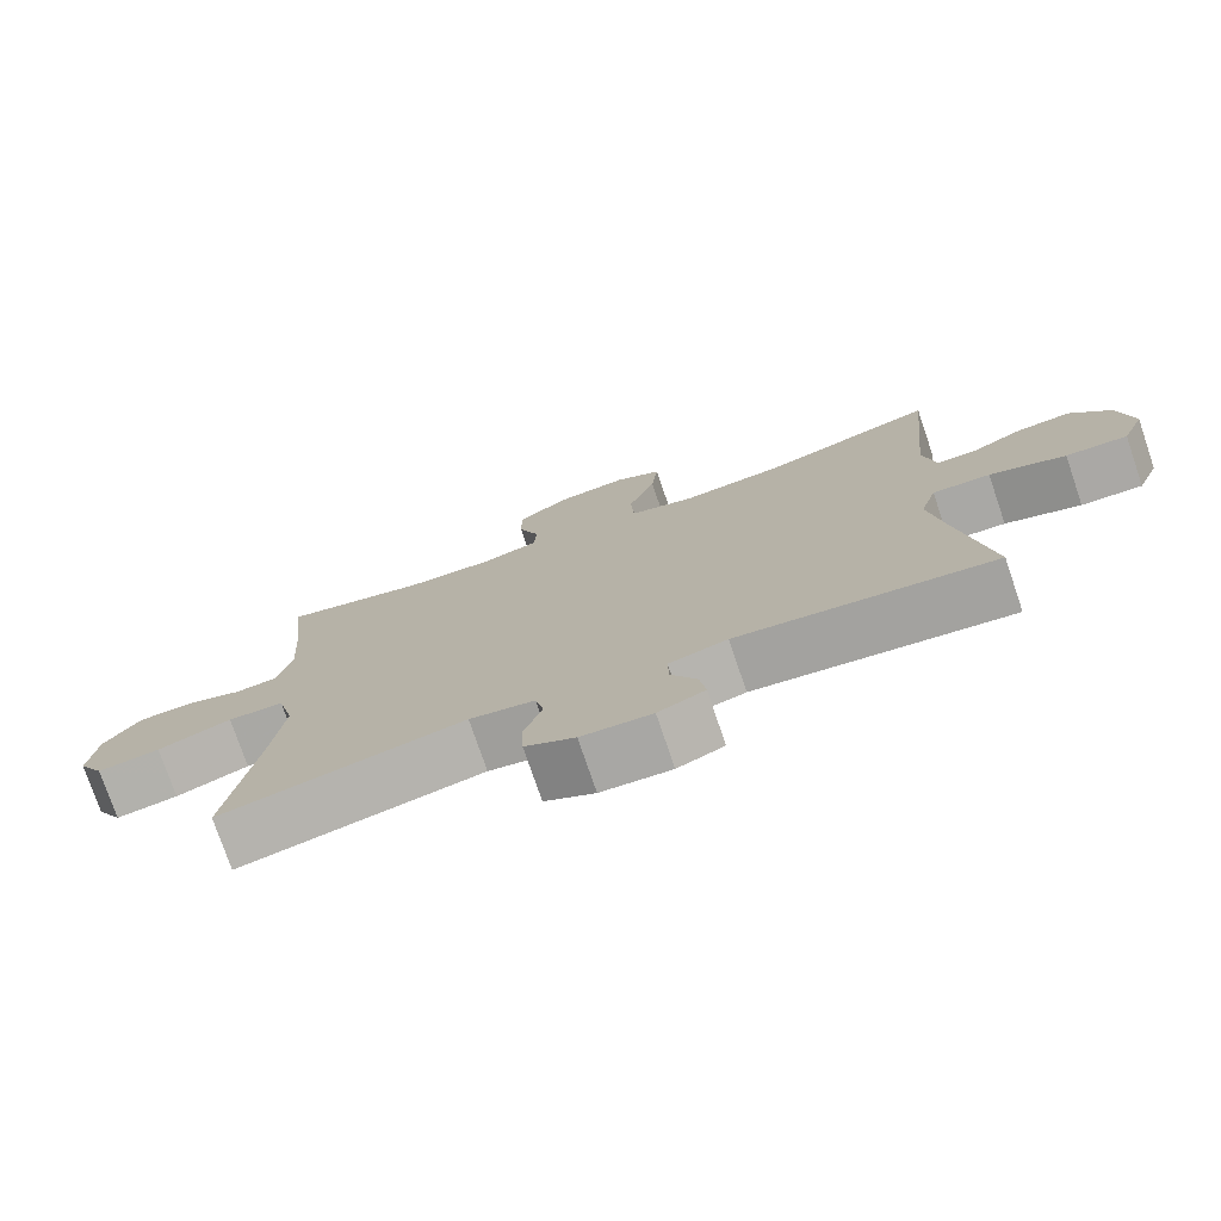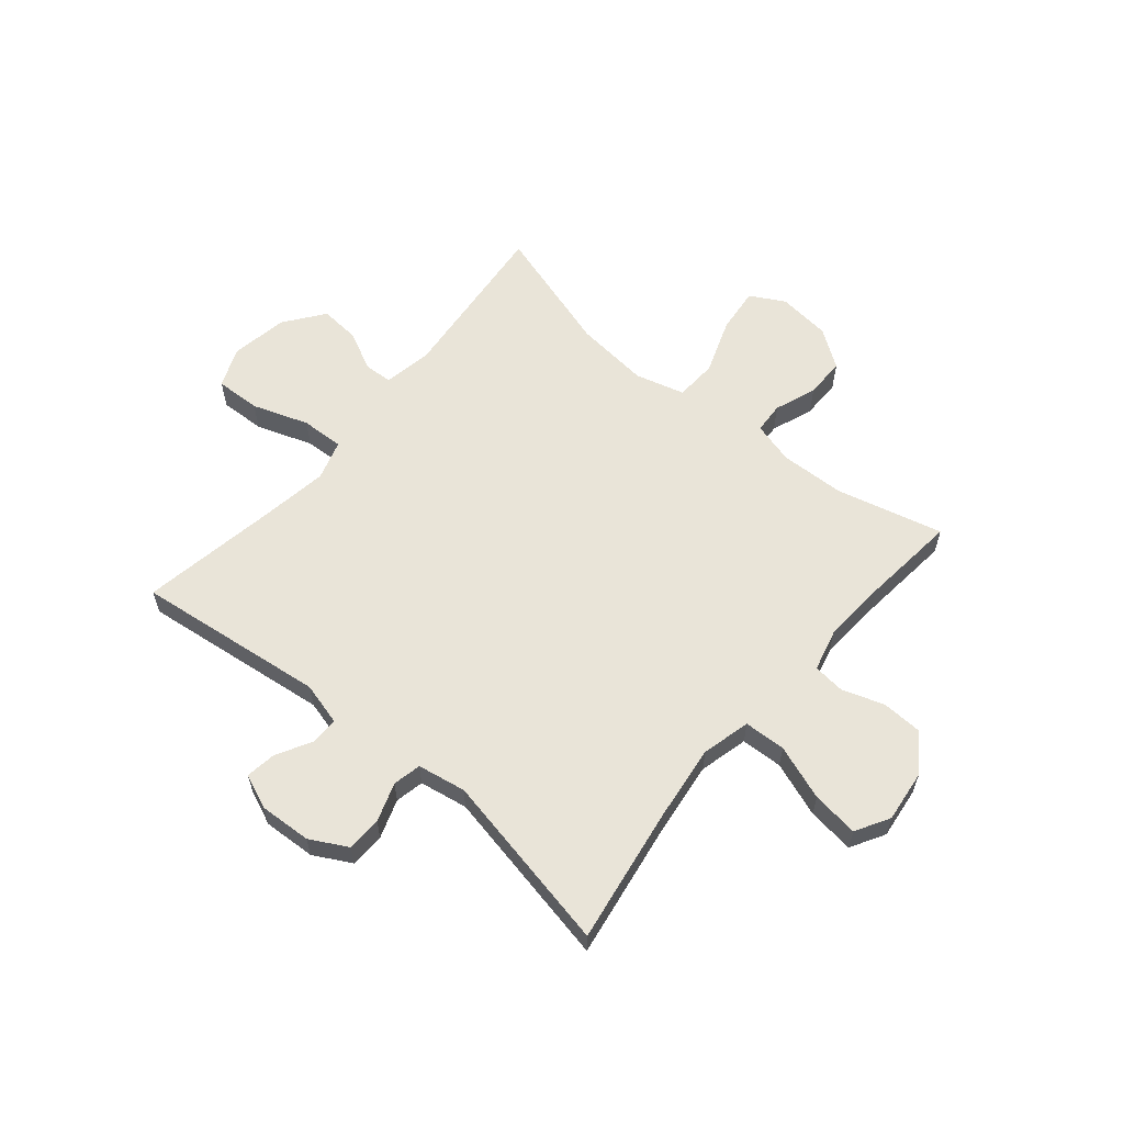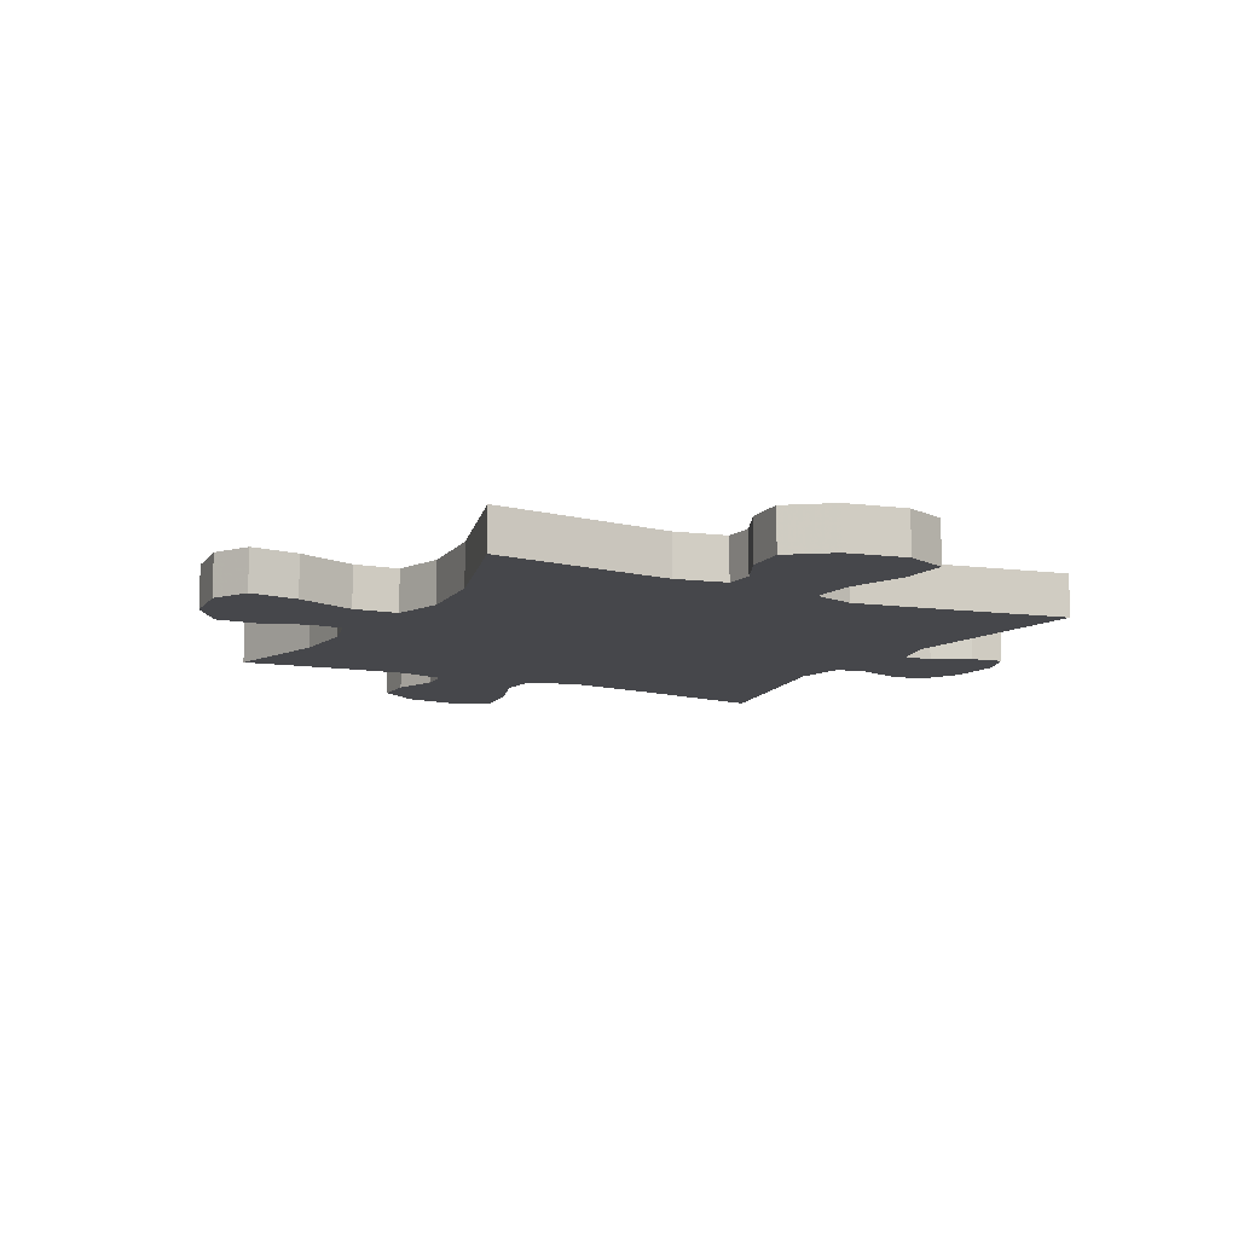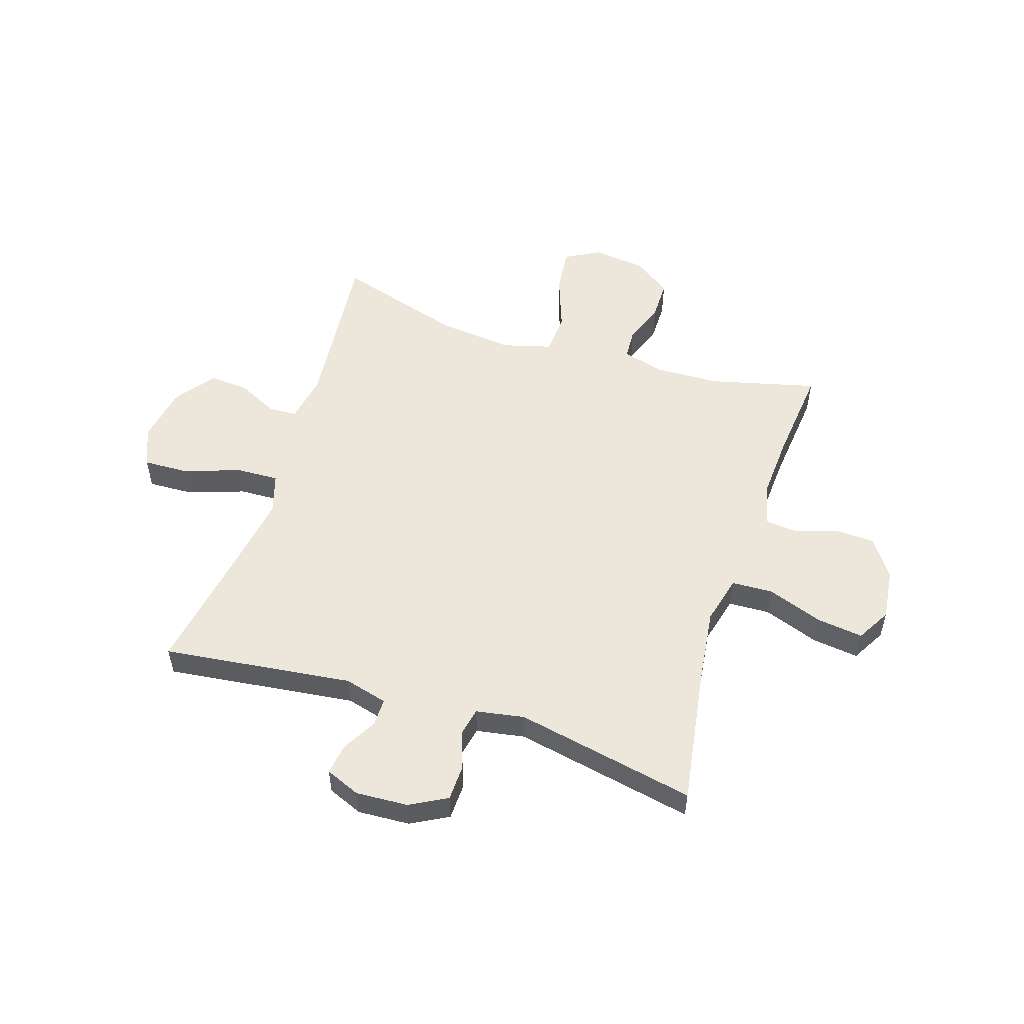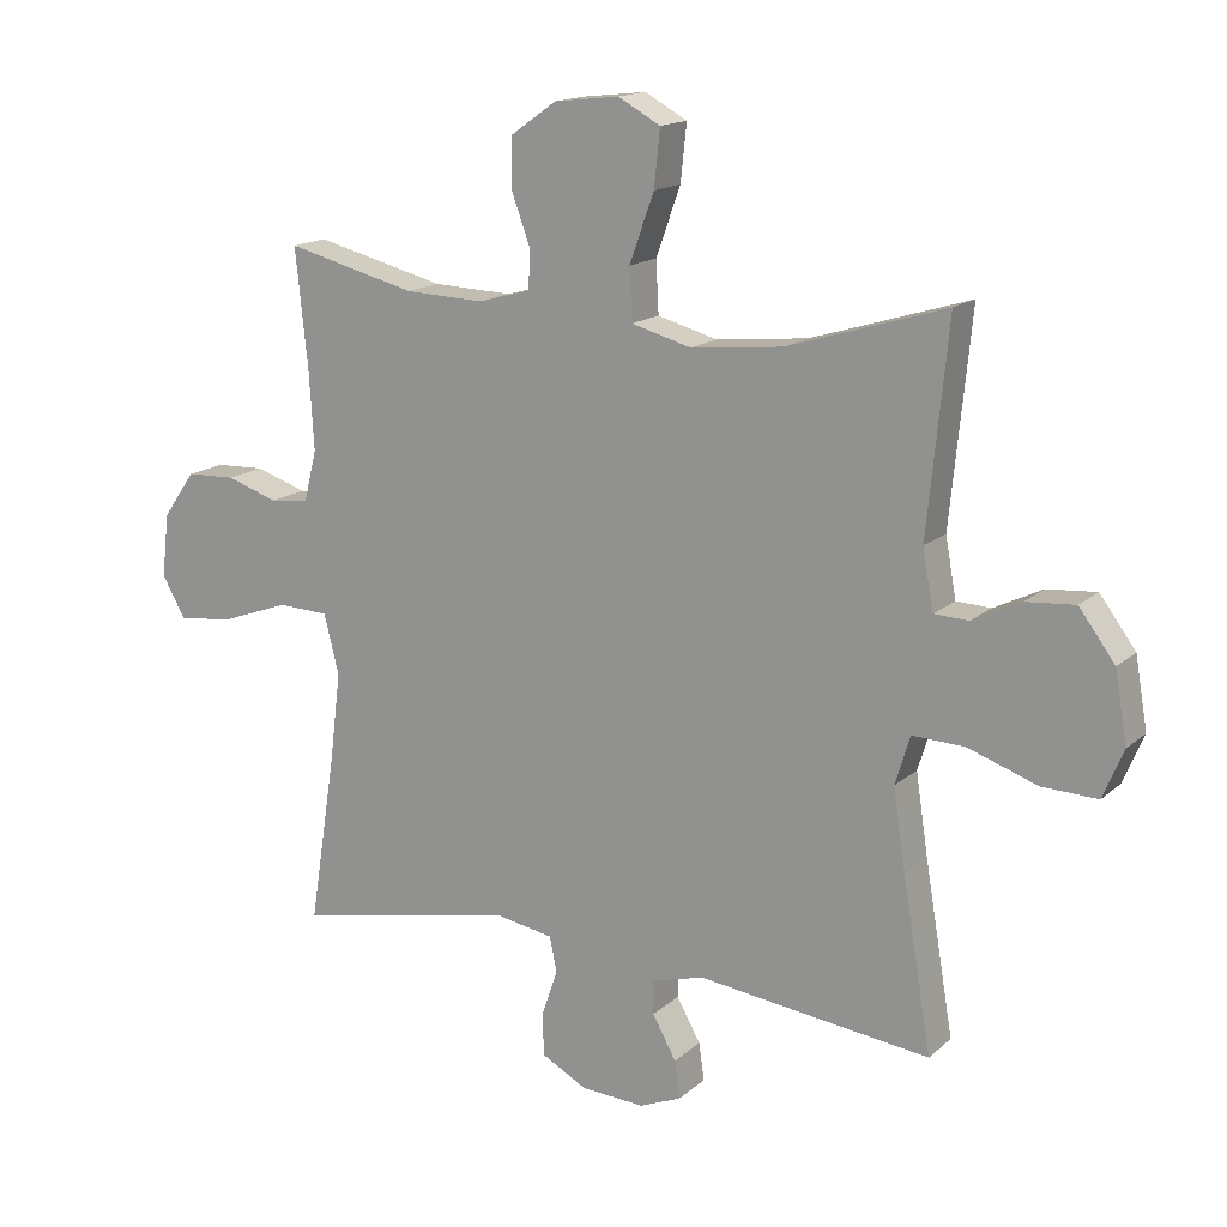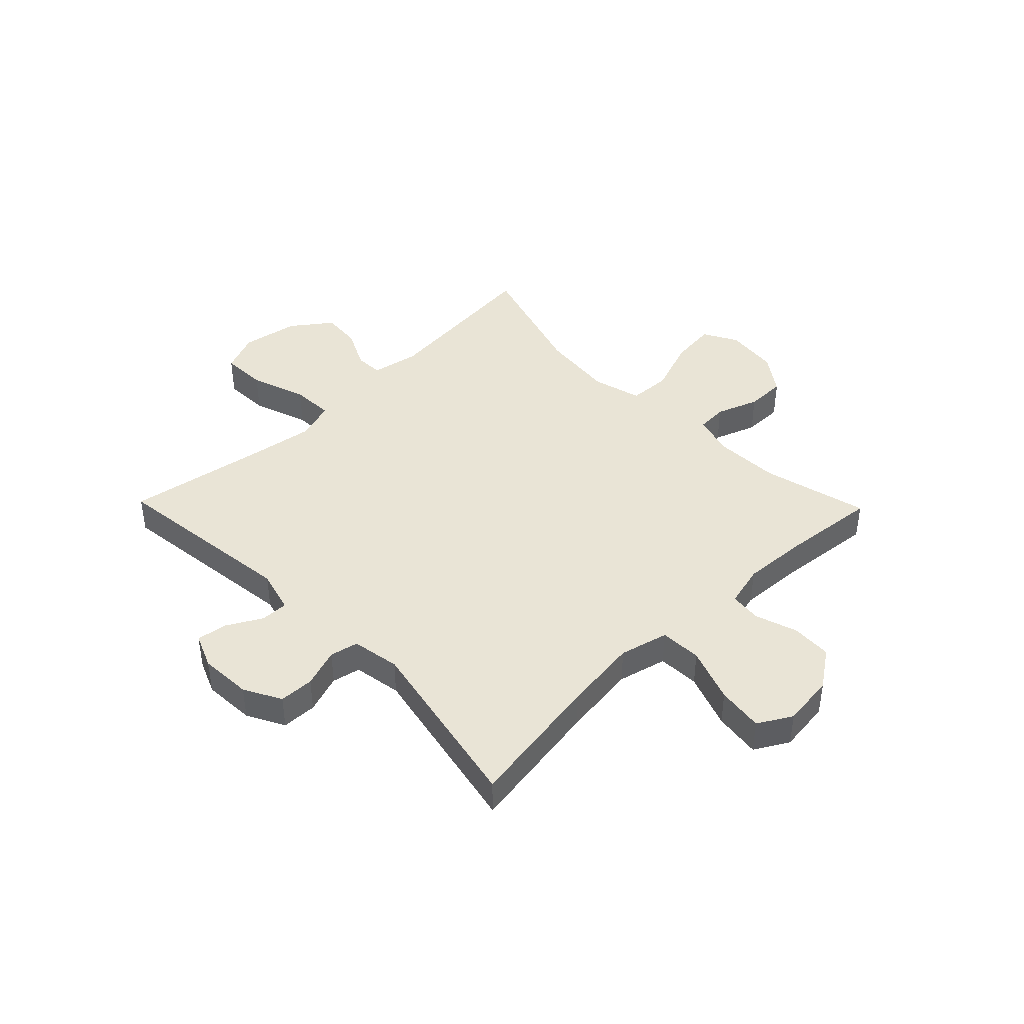
<metadata>
{"format":"obj","ext":"obj","renderer":"f3d","projection":"perspective","resolution":1024,"background":"white","views":[{"elev":-76.1,"azim":18.8,"up":"+Z"},{"elev":60.0,"azim":-140.1,"up":"+Y"},{"elev":-10.7,"azim":62.1,"up":"+Y"},{"elev":53.2,"azim":-162.3,"up":"+Y"},{"elev":15.7,"azim":30.5,"up":"+Z"},{"elev":42.6,"azim":-134.2,"up":"+Y"}]}
</metadata>
<code>
v 0.5 0.07 0.5
v 0.47 0.07 0.194
v 0.486 0.07 0.107
v 0.537 0.07 0.105
v 0.608 0.07 0.14
v 0.68 0.07 0.146
v 0.733 0.07 0.075
v 0.751 0.07 -0.028
v 0.721 0.07 -0.1
v 0.639 0.07 -0.097
v 0.538 0.07 -0.062
v 0.461 0.07 -0.059
v 0.439 0.07 -0.131
v 0.457 0.07 -0.248
v 0.5 0.07 -0.5
v 0.158 0.07 -0.459
v 0.08 0.07 -0.48
v 0.081 0.07 -0.53
v 0.116 0.07 -0.593
v 0.124 0.07 -0.648
v 0.062 0.07 -0.674
v -0.032 0.07 -0.669
v -0.099 0.07 -0.633
v -0.101 0.07 -0.57
v -0.077 0.07 -0.5
v -0.088 0.07 -0.449
v -0.175 0.07 -0.434
v -0.5 0.07 -0.5
v -0.461 0.07 -0.253
v -0.444 0.07 -0.117
v -0.466 0.07 -0.029
v -0.541 0.07 -0.026
v -0.64 0.07 -0.062
v -0.724 0.07 -0.073
v -0.759 0.07 -0.012
v -0.748 0.07 0.082
v -0.7 0.07 0.15
v -0.627 0.07 0.153
v -0.551 0.07 0.128
v -0.494 0.07 0.134
v -0.475 0.07 0.21
v -0.482 0.07 0.326
v -0.5 0.07 0.5
v -0.308 0.07 0.452
v -0.191 0.07 0.448
v -0.115 0.07 0.469
v -0.112 0.07 0.525
v -0.14 0.07 0.601
v -0.14 0.07 0.673
v -0.072 0.07 0.721
v 0.024 0.07 0.732
v 0.086 0.07 0.698
v 0.077 0.07 0.615
v 0.041 0.07 0.515
v 0.045 0.07 0.439
v 0.133 0.07 0.415
v 0.268 0.07 0.429
v 0.5 0 0.5
v 0.47 0 0.194
v 0.486 0 0.107
v 0.537 0 0.105
v 0.608 0 0.14
v 0.68 0 0.146
v 0.733 0 0.075
v 0.751 0 -0.028
v 0.721 0 -0.1
v 0.639 0 -0.097
v 0.538 0 -0.062
v 0.461 0 -0.059
v 0.439 0 -0.131
v 0.457 0 -0.248
v 0.5 0 -0.5
v 0.158 0 -0.459
v 0.08 0 -0.48
v 0.081 0 -0.53
v 0.116 0 -0.593
v 0.124 0 -0.648
v 0.062 0 -0.674
v -0.032 0 -0.669
v -0.099 0 -0.633
v -0.101 0 -0.57
v -0.077 0 -0.5
v -0.088 0 -0.449
v -0.175 0 -0.434
v -0.5 0 -0.5
v -0.461 0 -0.253
v -0.444 0 -0.117
v -0.466 0 -0.029
v -0.541 0 -0.026
v -0.64 0 -0.062
v -0.724 0 -0.073
v -0.759 0 -0.012
v -0.748 0 0.082
v -0.7 0 0.15
v -0.627 0 0.153
v -0.551 0 0.128
v -0.494 0 0.134
v -0.475 0 0.21
v -0.482 0 0.326
v -0.5 0 0.5
v -0.308 0 0.452
v -0.191 0 0.448
v -0.115 0 0.469
v -0.112 0 0.525
v -0.14 0 0.601
v -0.14 0 0.673
v -0.072 0 0.721
v 0.024 0 0.732
v 0.086 0 0.698
v 0.077 0 0.615
v 0.041 0 0.515
v 0.045 0 0.439
v 0.133 0 0.415
v 0.268 0 0.429
f 52 53 54
f 51 52 54
f 50 51 54
f 49 50 54
f 48 49 54
f 47 48 54
f 46 47 54 55
f 45 46 55 56
f 42 43 44
f 44 45 56
f 42 44 56
f 41 42 56
f 37 38 39
f 36 37 39
f 35 36 39
f 34 35 39
f 33 34 39
f 32 33 39
f 31 32 39 40
f 41 56 57
f 40 41 57
f 31 40 57
f 30 31 57
f 23 24 25
f 22 23 25
f 21 22 25
f 20 21 25
f 19 20 25
f 18 19 25
f 17 18 25 26
f 16 17 26
f 14 15 16
f 16 26 27
f 14 16 27
f 13 14 27
f 9 10 11
f 8 9 11
f 7 8 11
f 6 7 11
f 5 6 11
f 4 5 11
f 3 4 11 12
f 27 28 29
f 13 27 29
f 12 13 29
f 3 12 29
f 2 3 29
f 29 30 57
f 2 29 57
f 1 2 57
f 111 110 109
f 111 109 108
f 111 108 107
f 111 107 106
f 111 106 105
f 111 105 104
f 112 111 104 103
f 113 112 103 102
f 101 100 99
f 113 102 101
f 113 101 99
f 113 99 98
f 96 95 94
f 96 94 93
f 96 93 92
f 96 92 91
f 96 91 90
f 96 90 89
f 97 96 89 88
f 114 113 98
f 114 98 97
f 114 97 88
f 114 88 87
f 82 81 80
f 82 80 79
f 82 79 78
f 82 78 77
f 82 77 76
f 82 76 75
f 83 82 75 74
f 83 74 73
f 73 72 71
f 84 83 73
f 84 73 71
f 84 71 70
f 68 67 66
f 68 66 65
f 68 65 64
f 68 64 63
f 68 63 62
f 68 62 61
f 69 68 61 60
f 86 85 84
f 86 84 70
f 86 70 69
f 86 69 60
f 86 60 59
f 114 87 86
f 114 86 59
f 114 59 58
f 1 58 59 2
f 2 59 60 3
f 3 60 61 4
f 4 61 62 5
f 5 62 63 6
f 6 63 64 7
f 7 64 65 8
f 8 65 66 9
f 9 66 67 10
f 10 67 68 11
f 11 68 69 12
f 12 69 70 13
f 13 70 71 14
f 14 71 72 15
f 15 72 73 16
f 16 73 74 17
f 17 74 75 18
f 18 75 76 19
f 19 76 77 20
f 20 77 78 21
f 21 78 79 22
f 22 79 80 23
f 23 80 81 24
f 24 81 82 25
f 25 82 83 26
f 26 83 84 27
f 27 84 85 28
f 28 85 86 29
f 29 86 87 30
f 30 87 88 31
f 31 88 89 32
f 32 89 90 33
f 33 90 91 34
f 34 91 92 35
f 35 92 93 36
f 36 93 94 37
f 37 94 95 38
f 38 95 96 39
f 39 96 97 40
f 40 97 98 41
f 41 98 99 42
f 42 99 100 43
f 43 100 101 44
f 44 101 102 45
f 45 102 103 46
f 46 103 104 47
f 47 104 105 48
f 48 105 106 49
f 49 106 107 50
f 50 107 108 51
f 51 108 109 52
f 52 109 110 53
f 53 110 111 54
f 54 111 112 55
f 55 112 113 56
f 56 113 114 57
f 57 114 58 1

</code>
